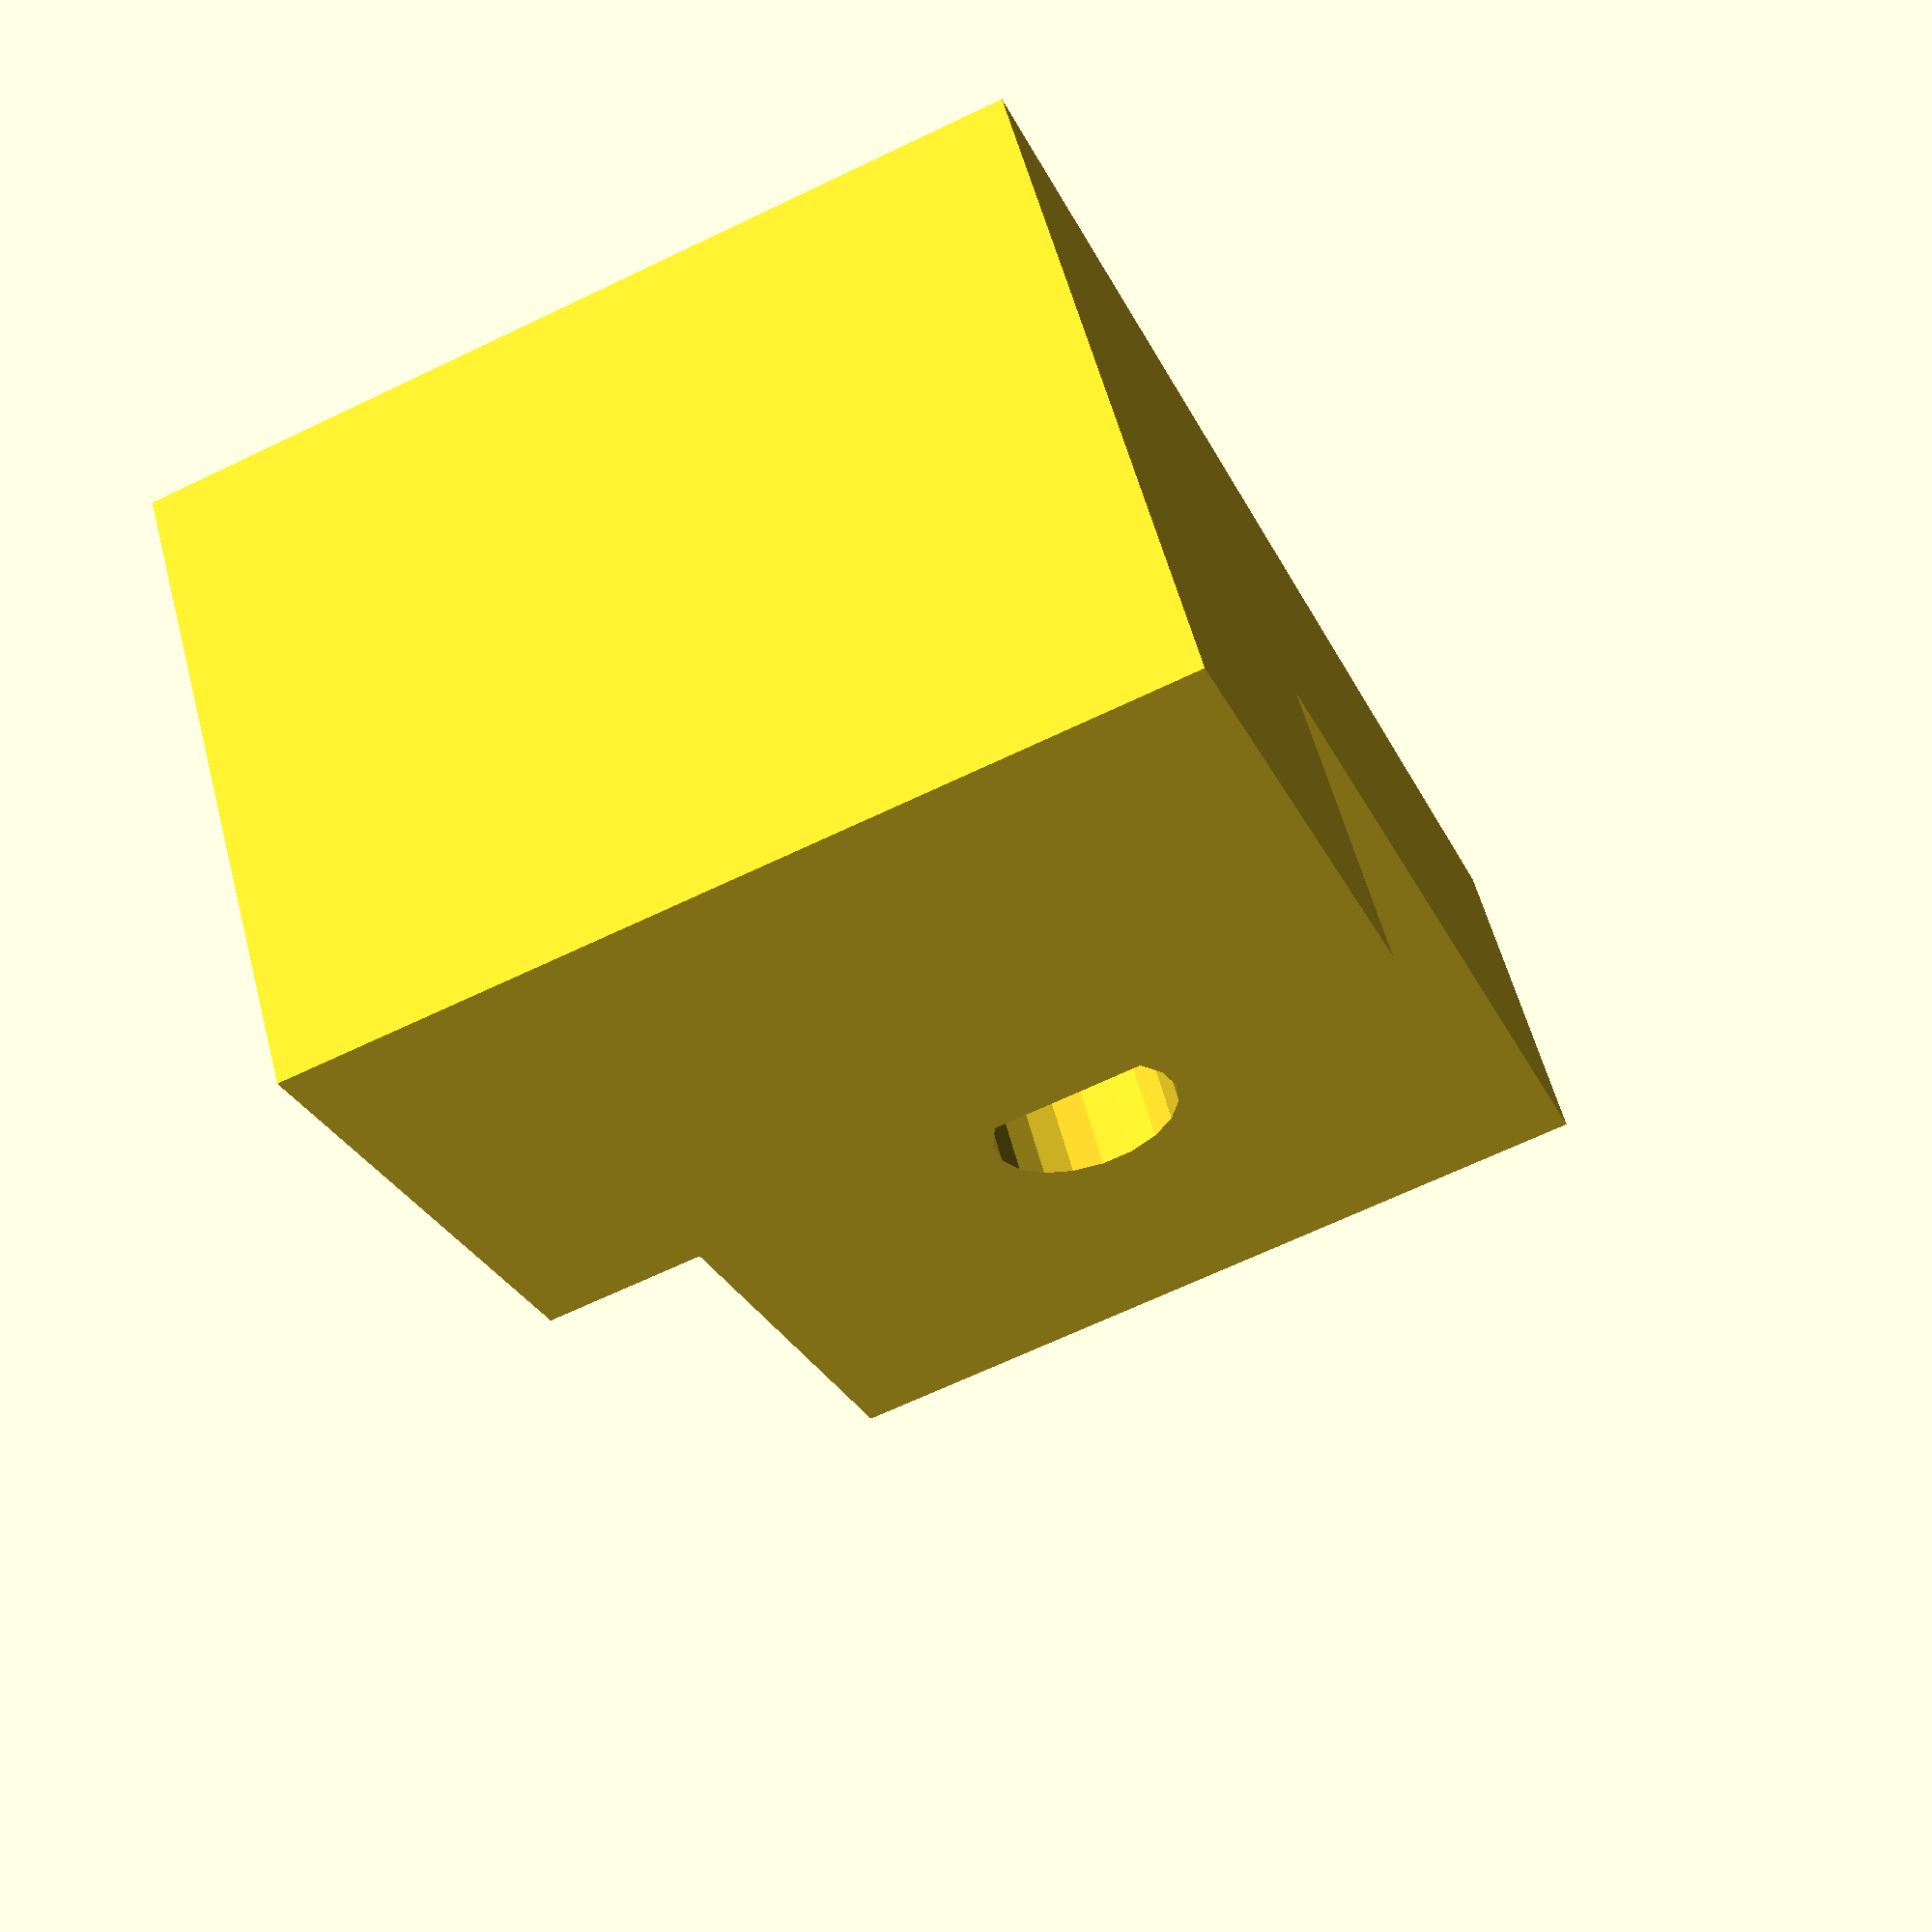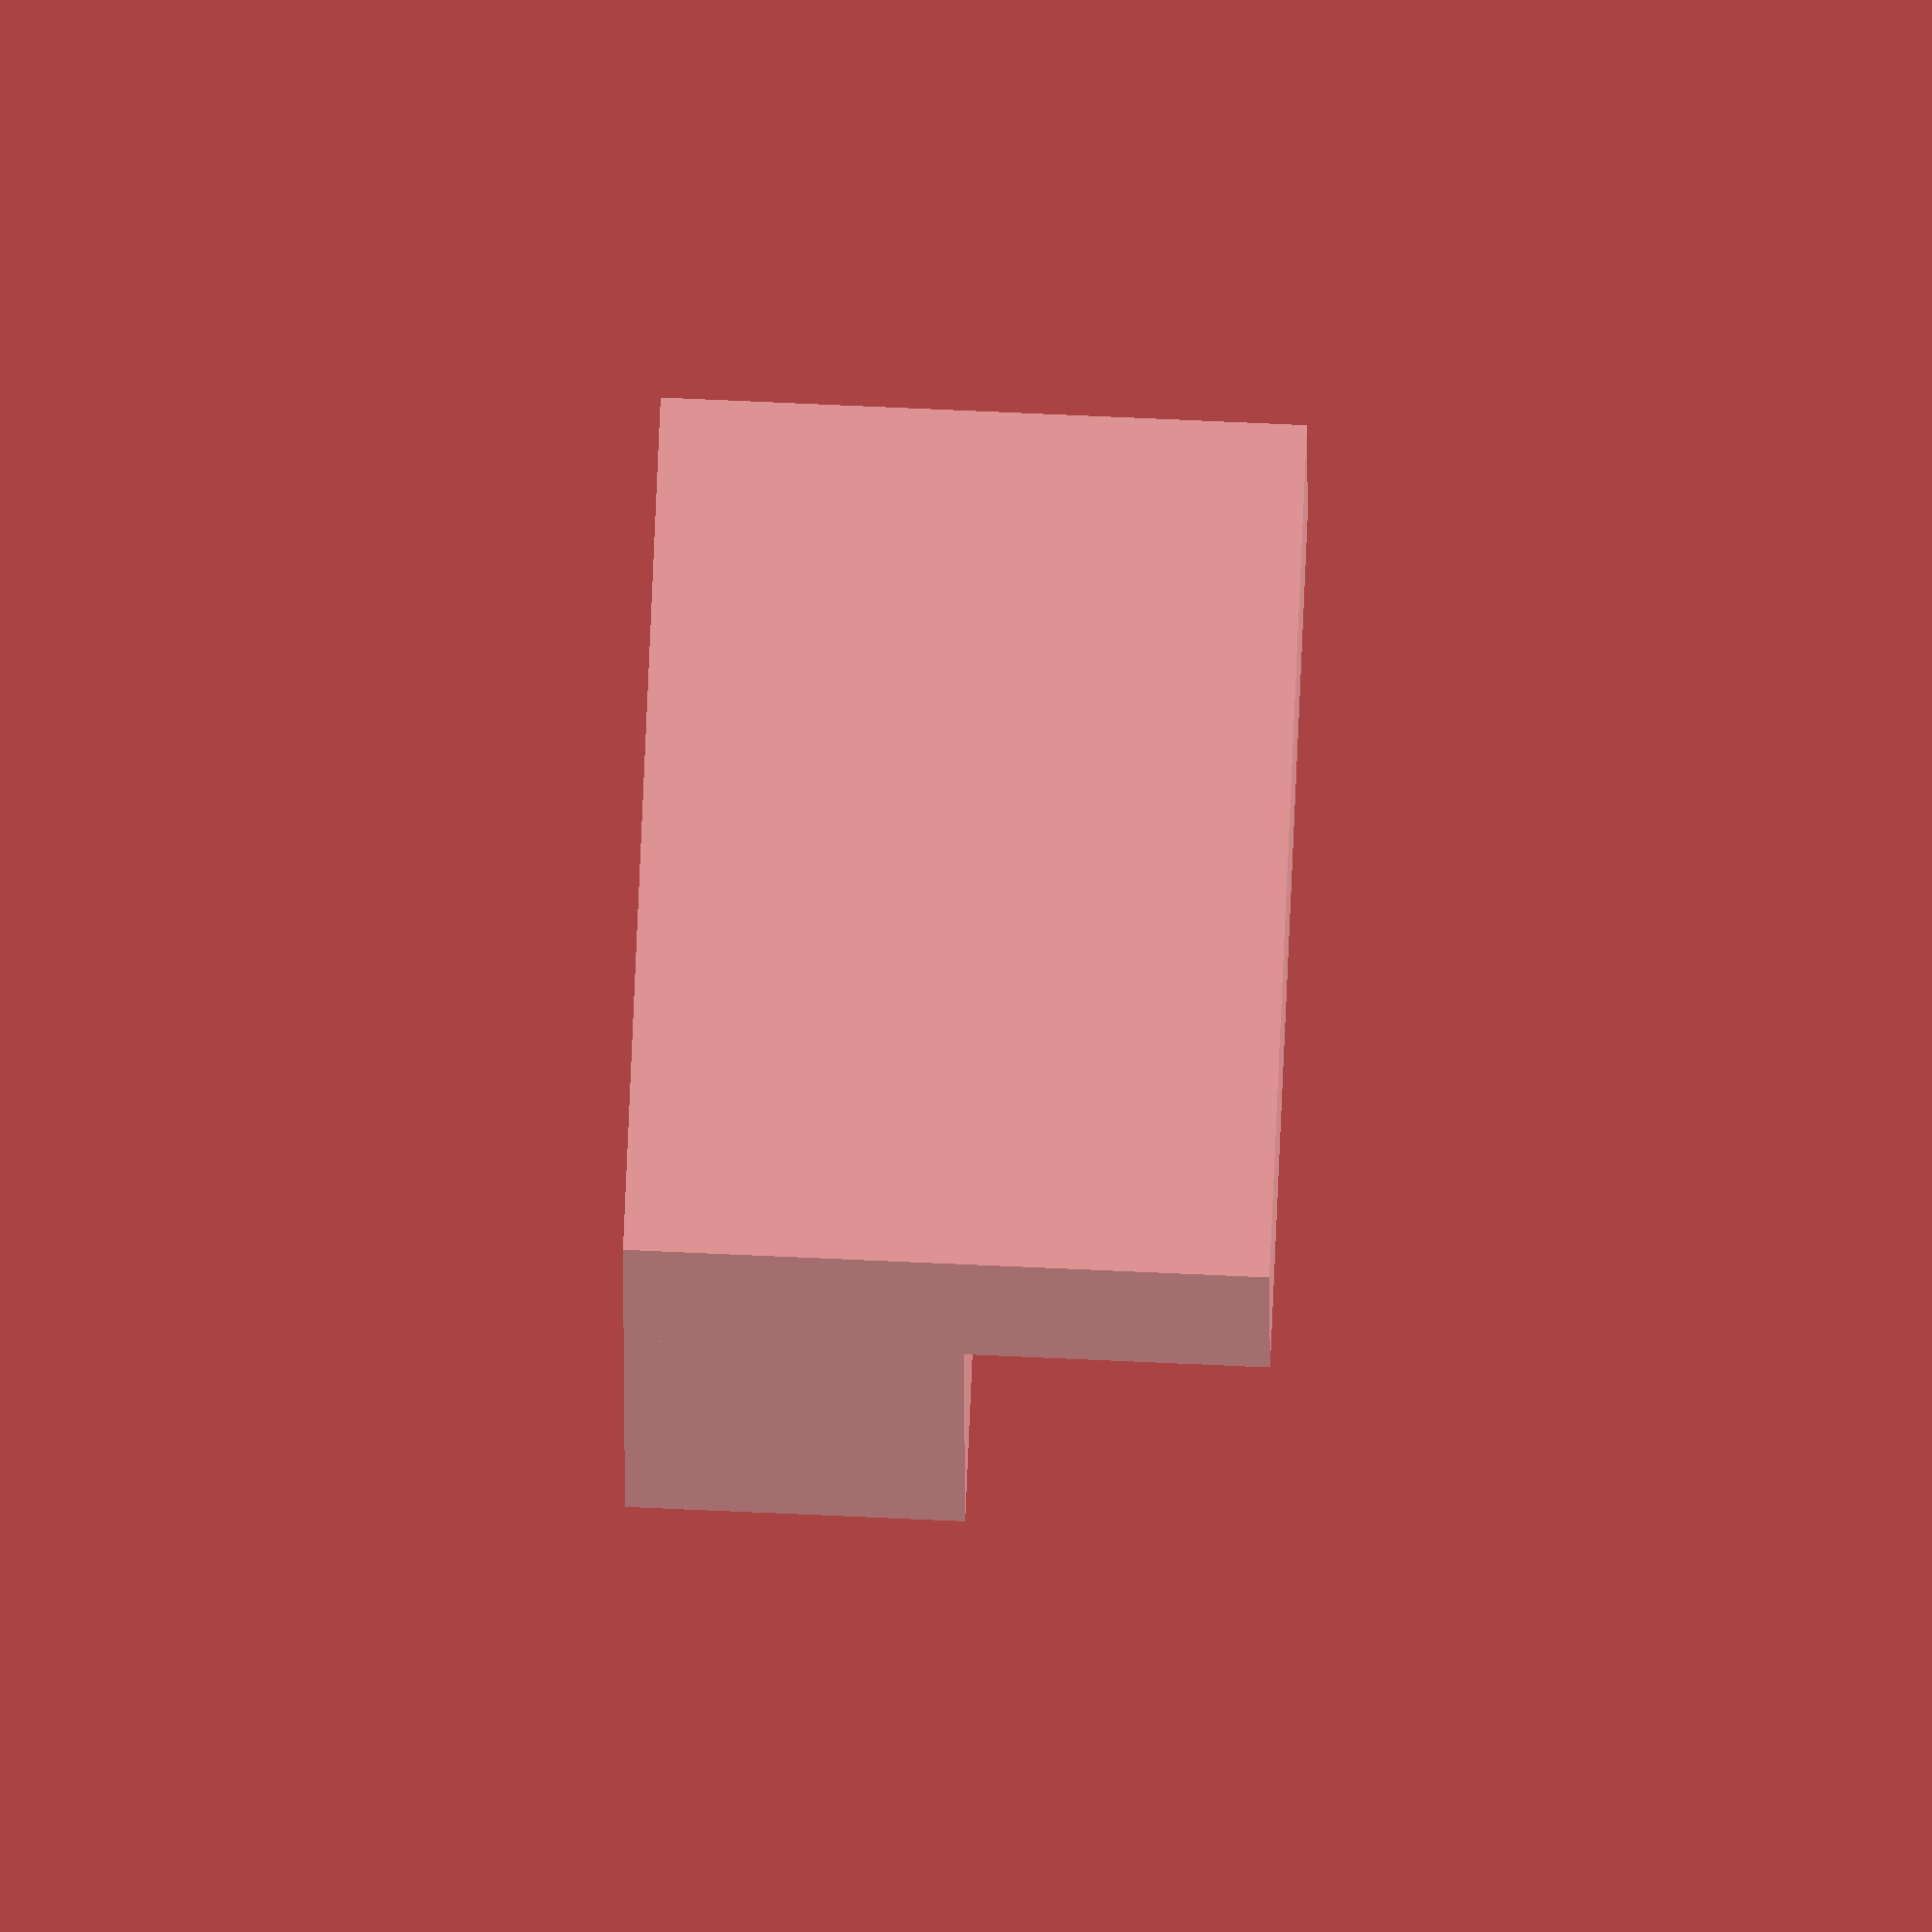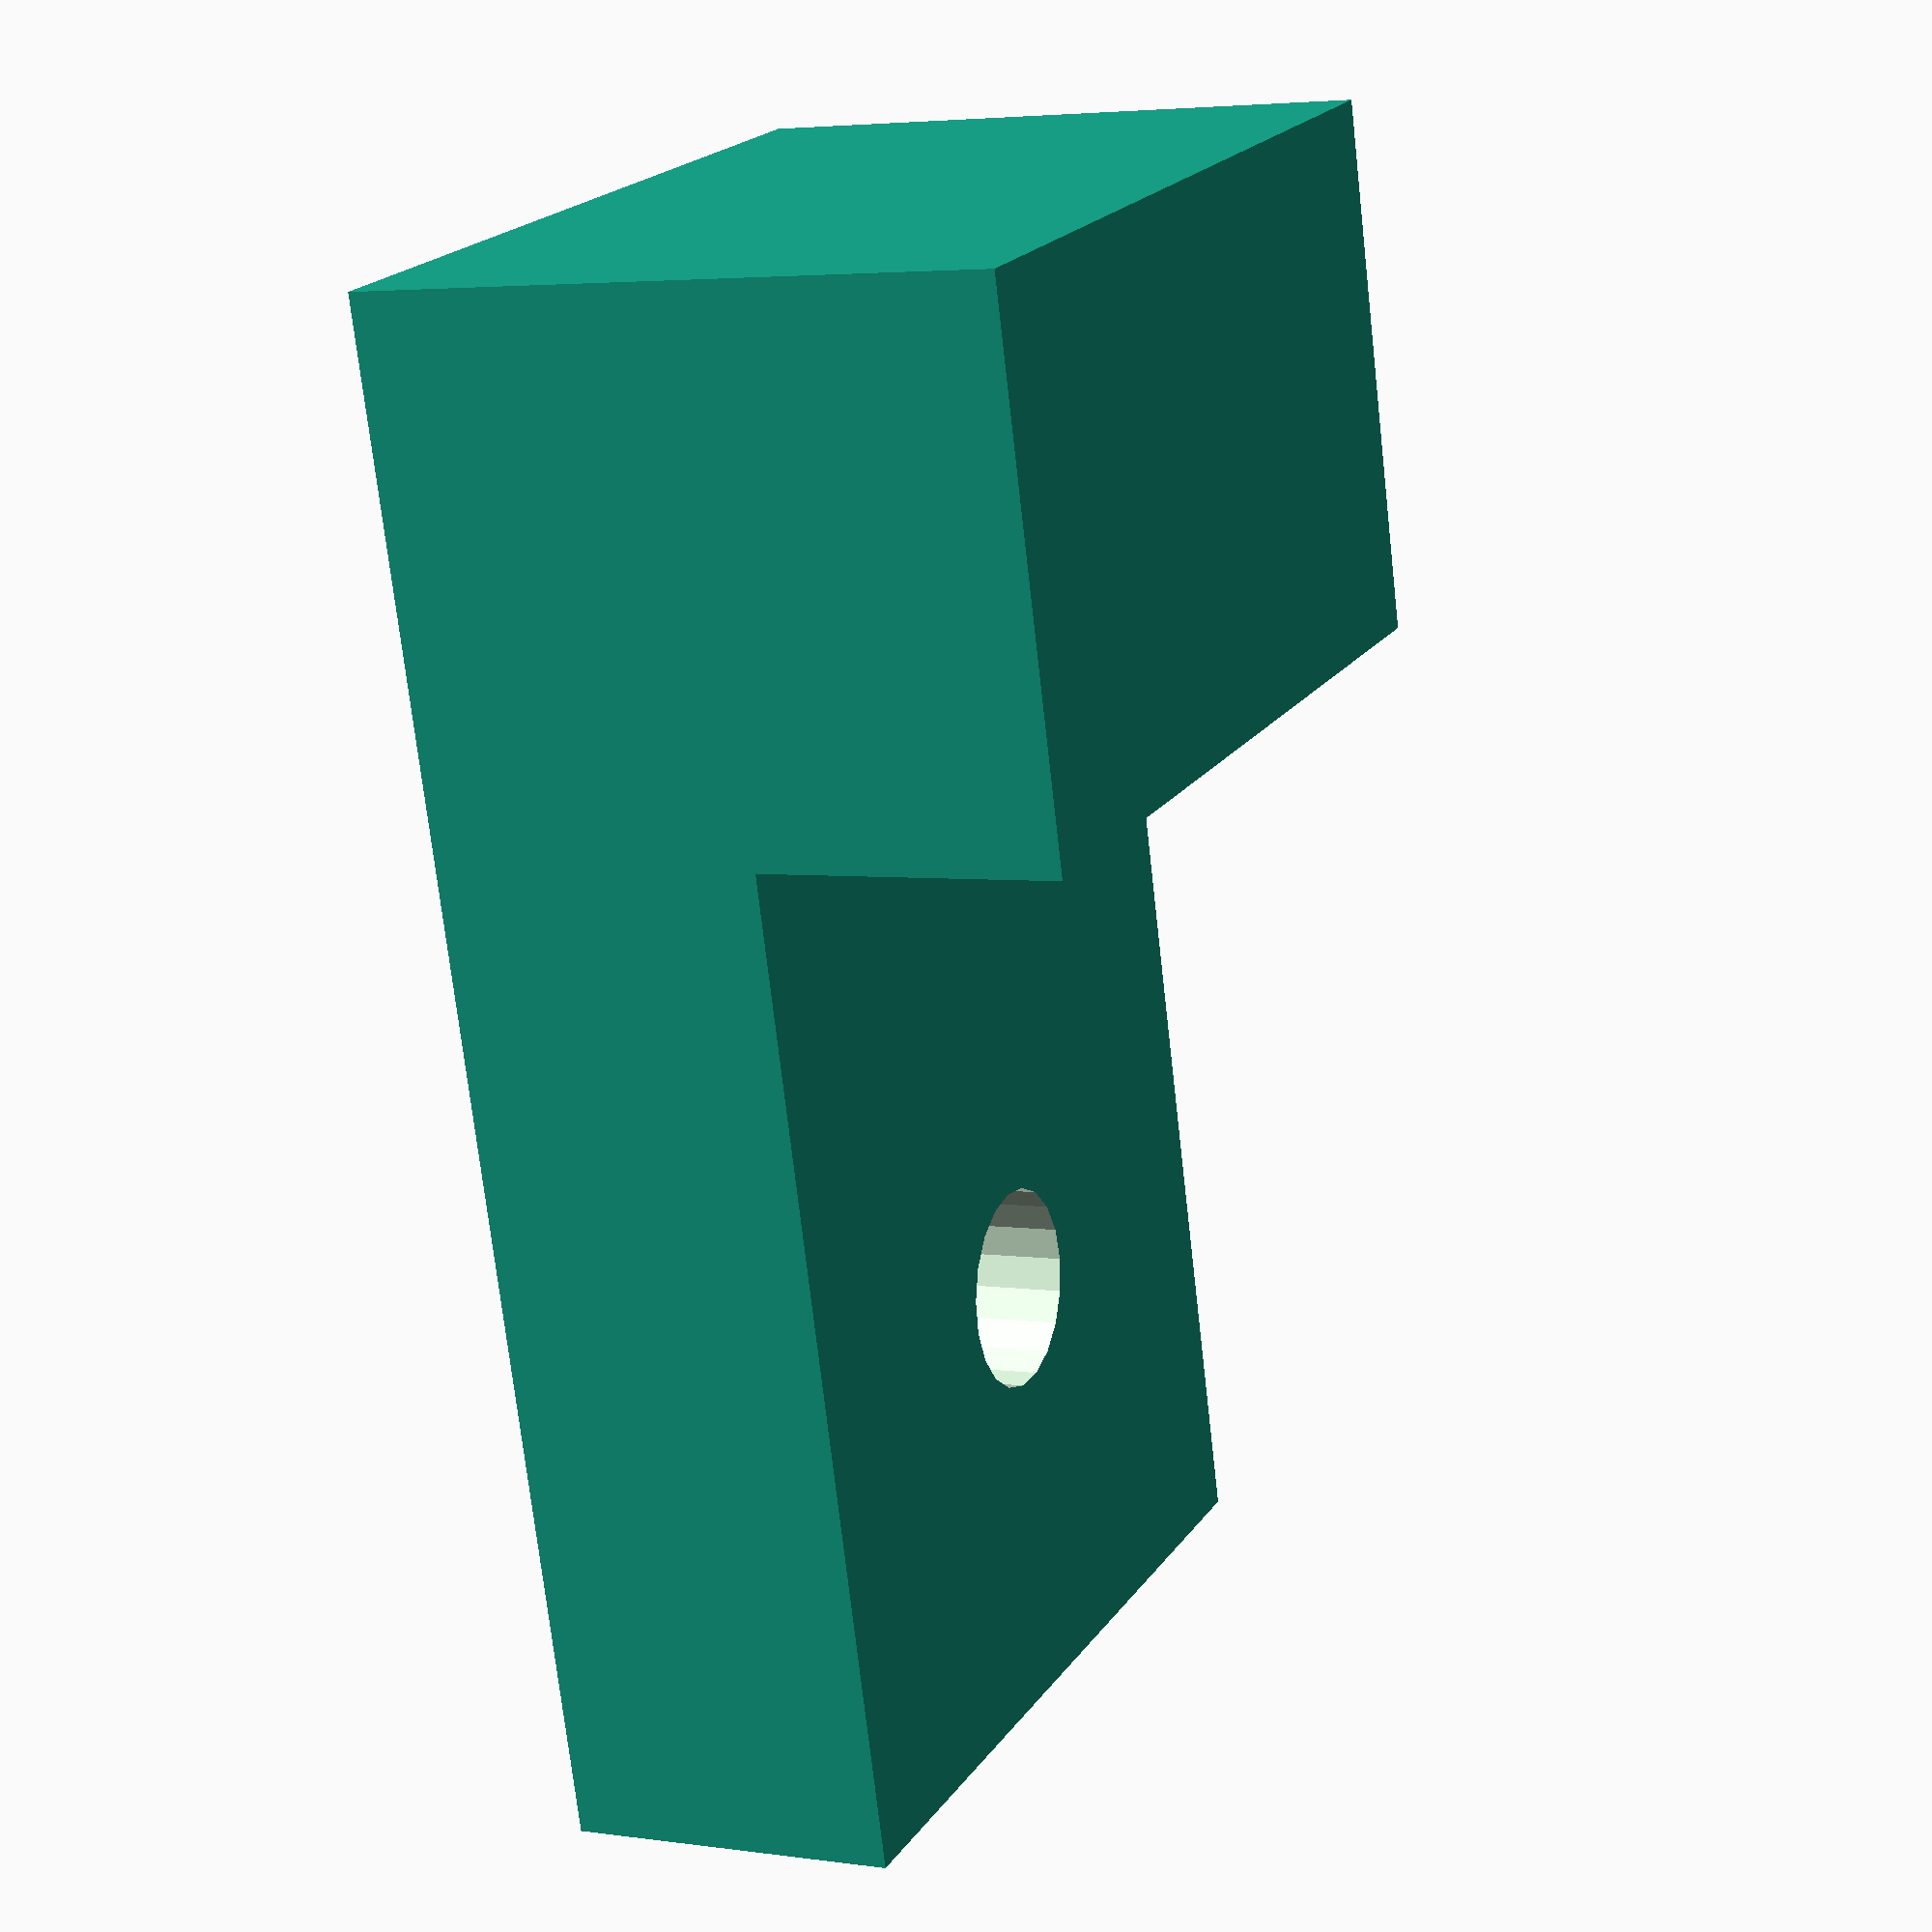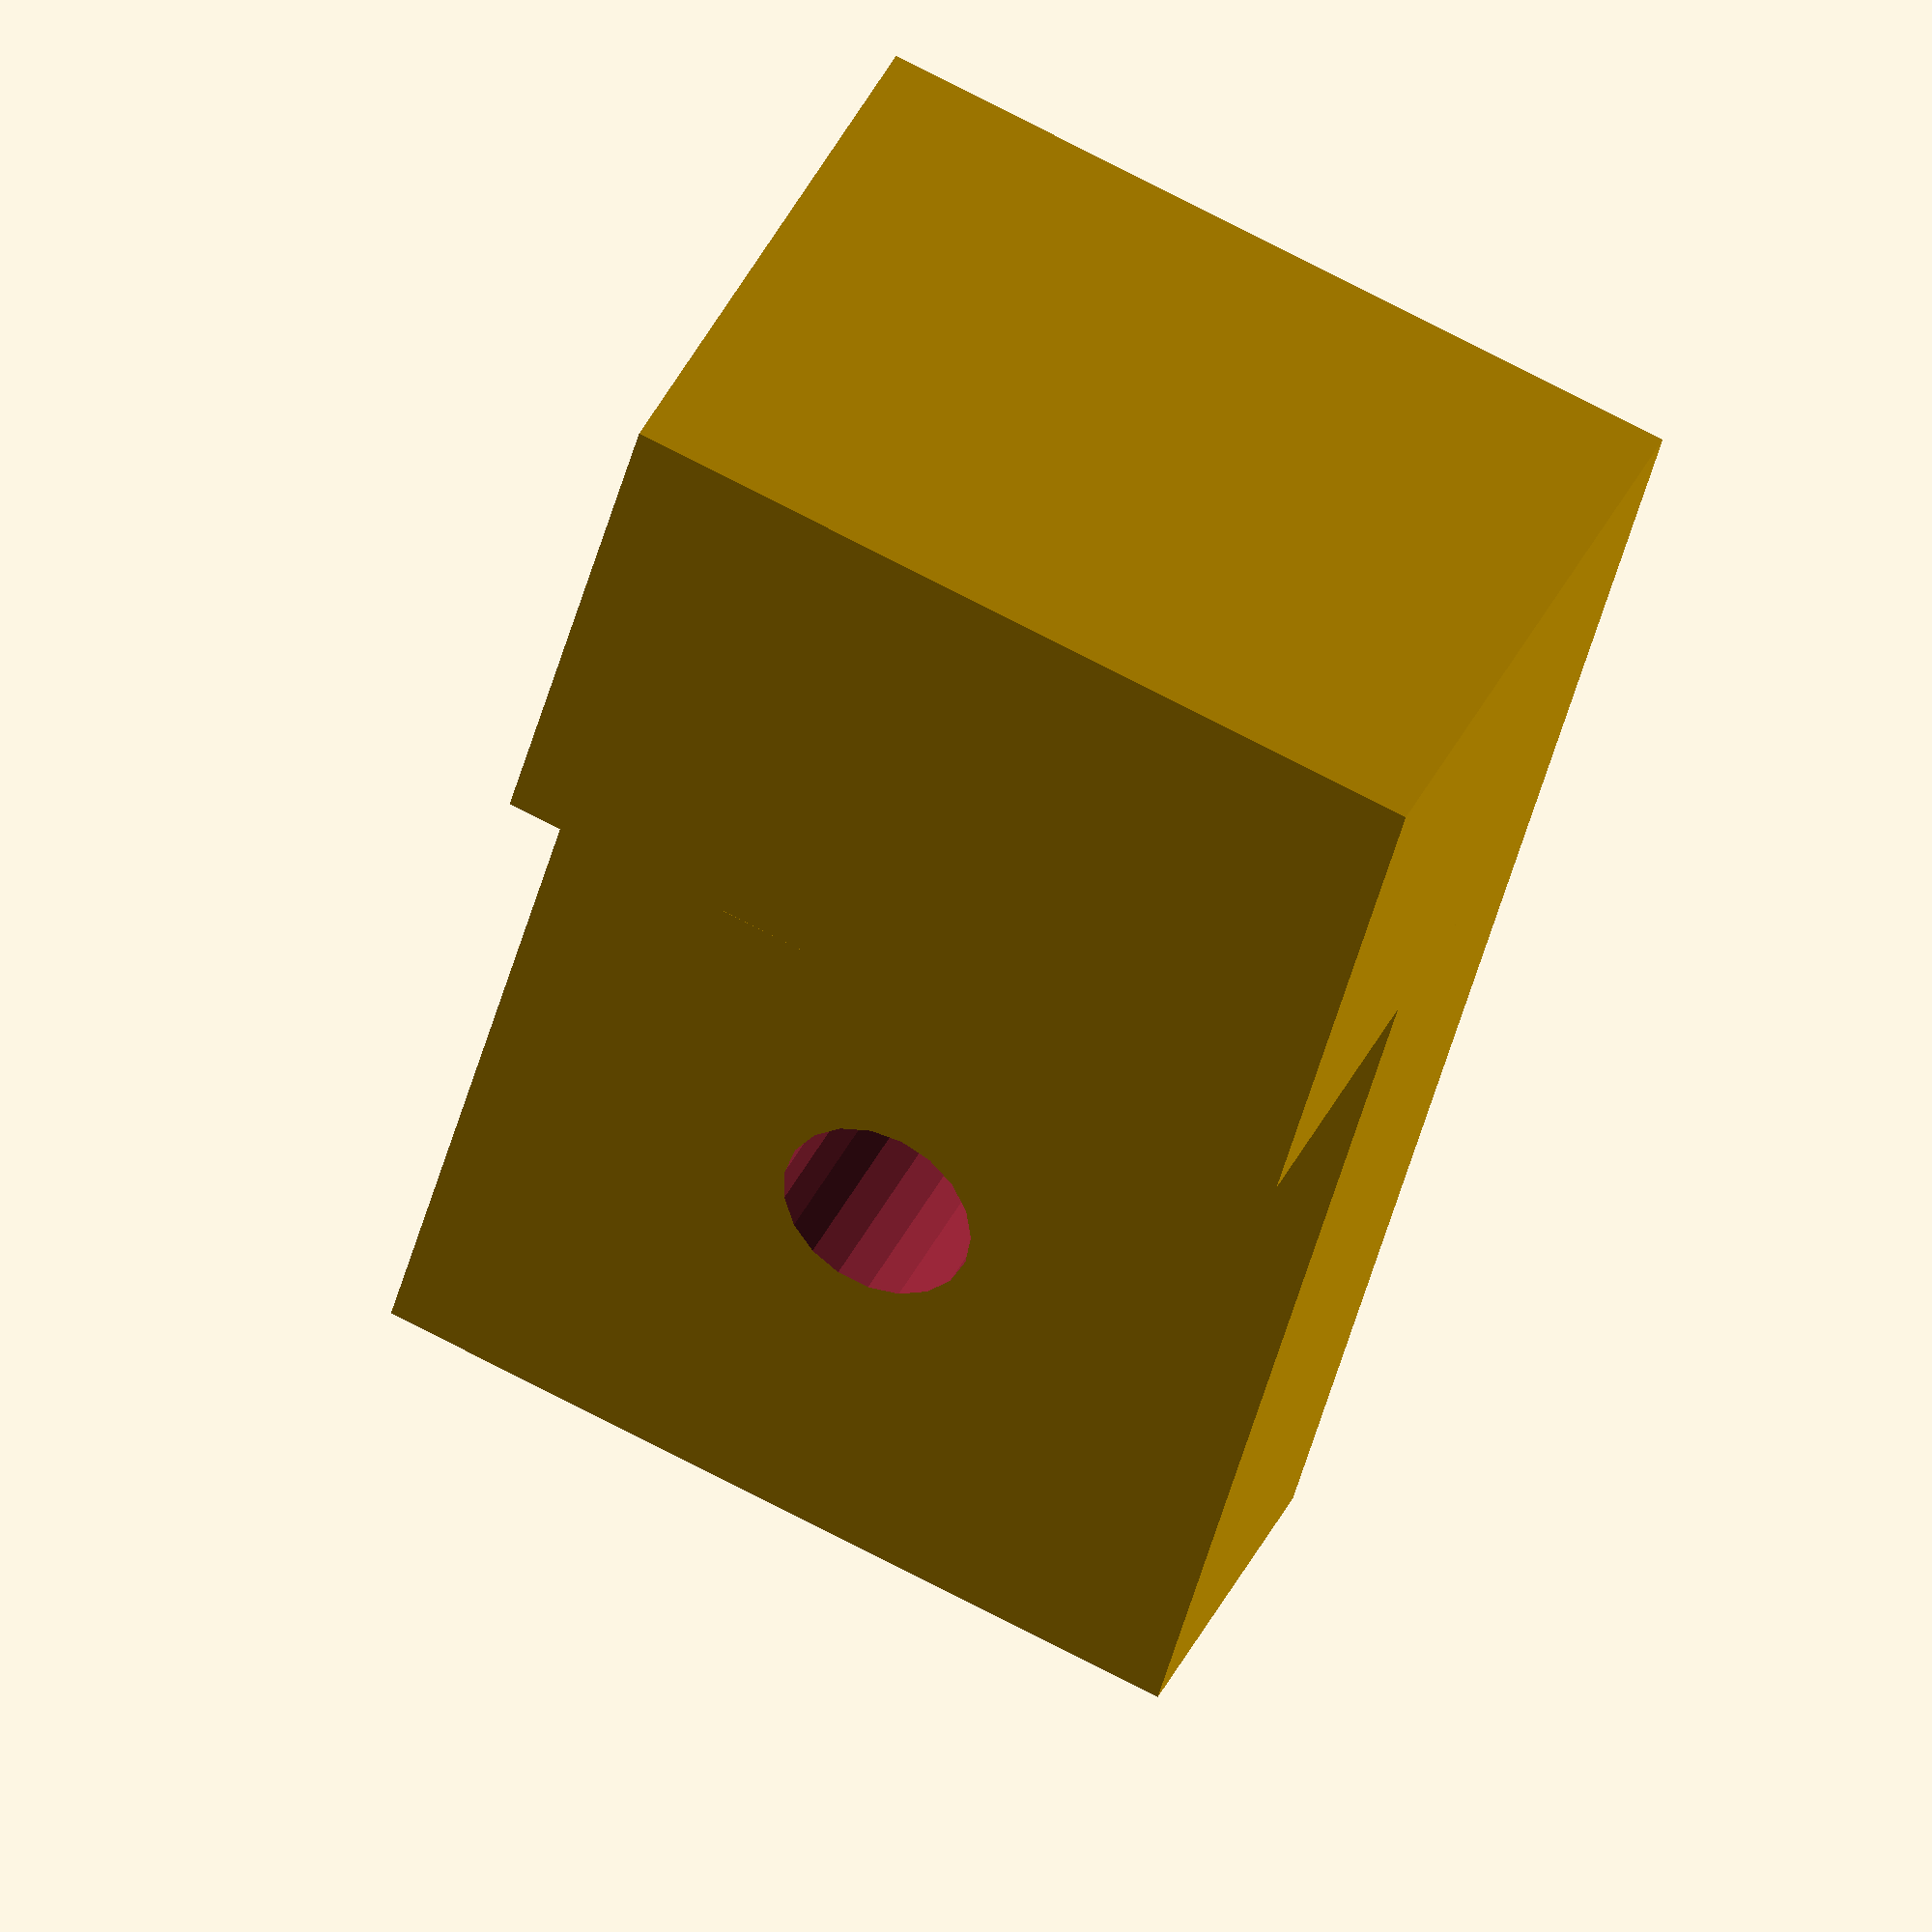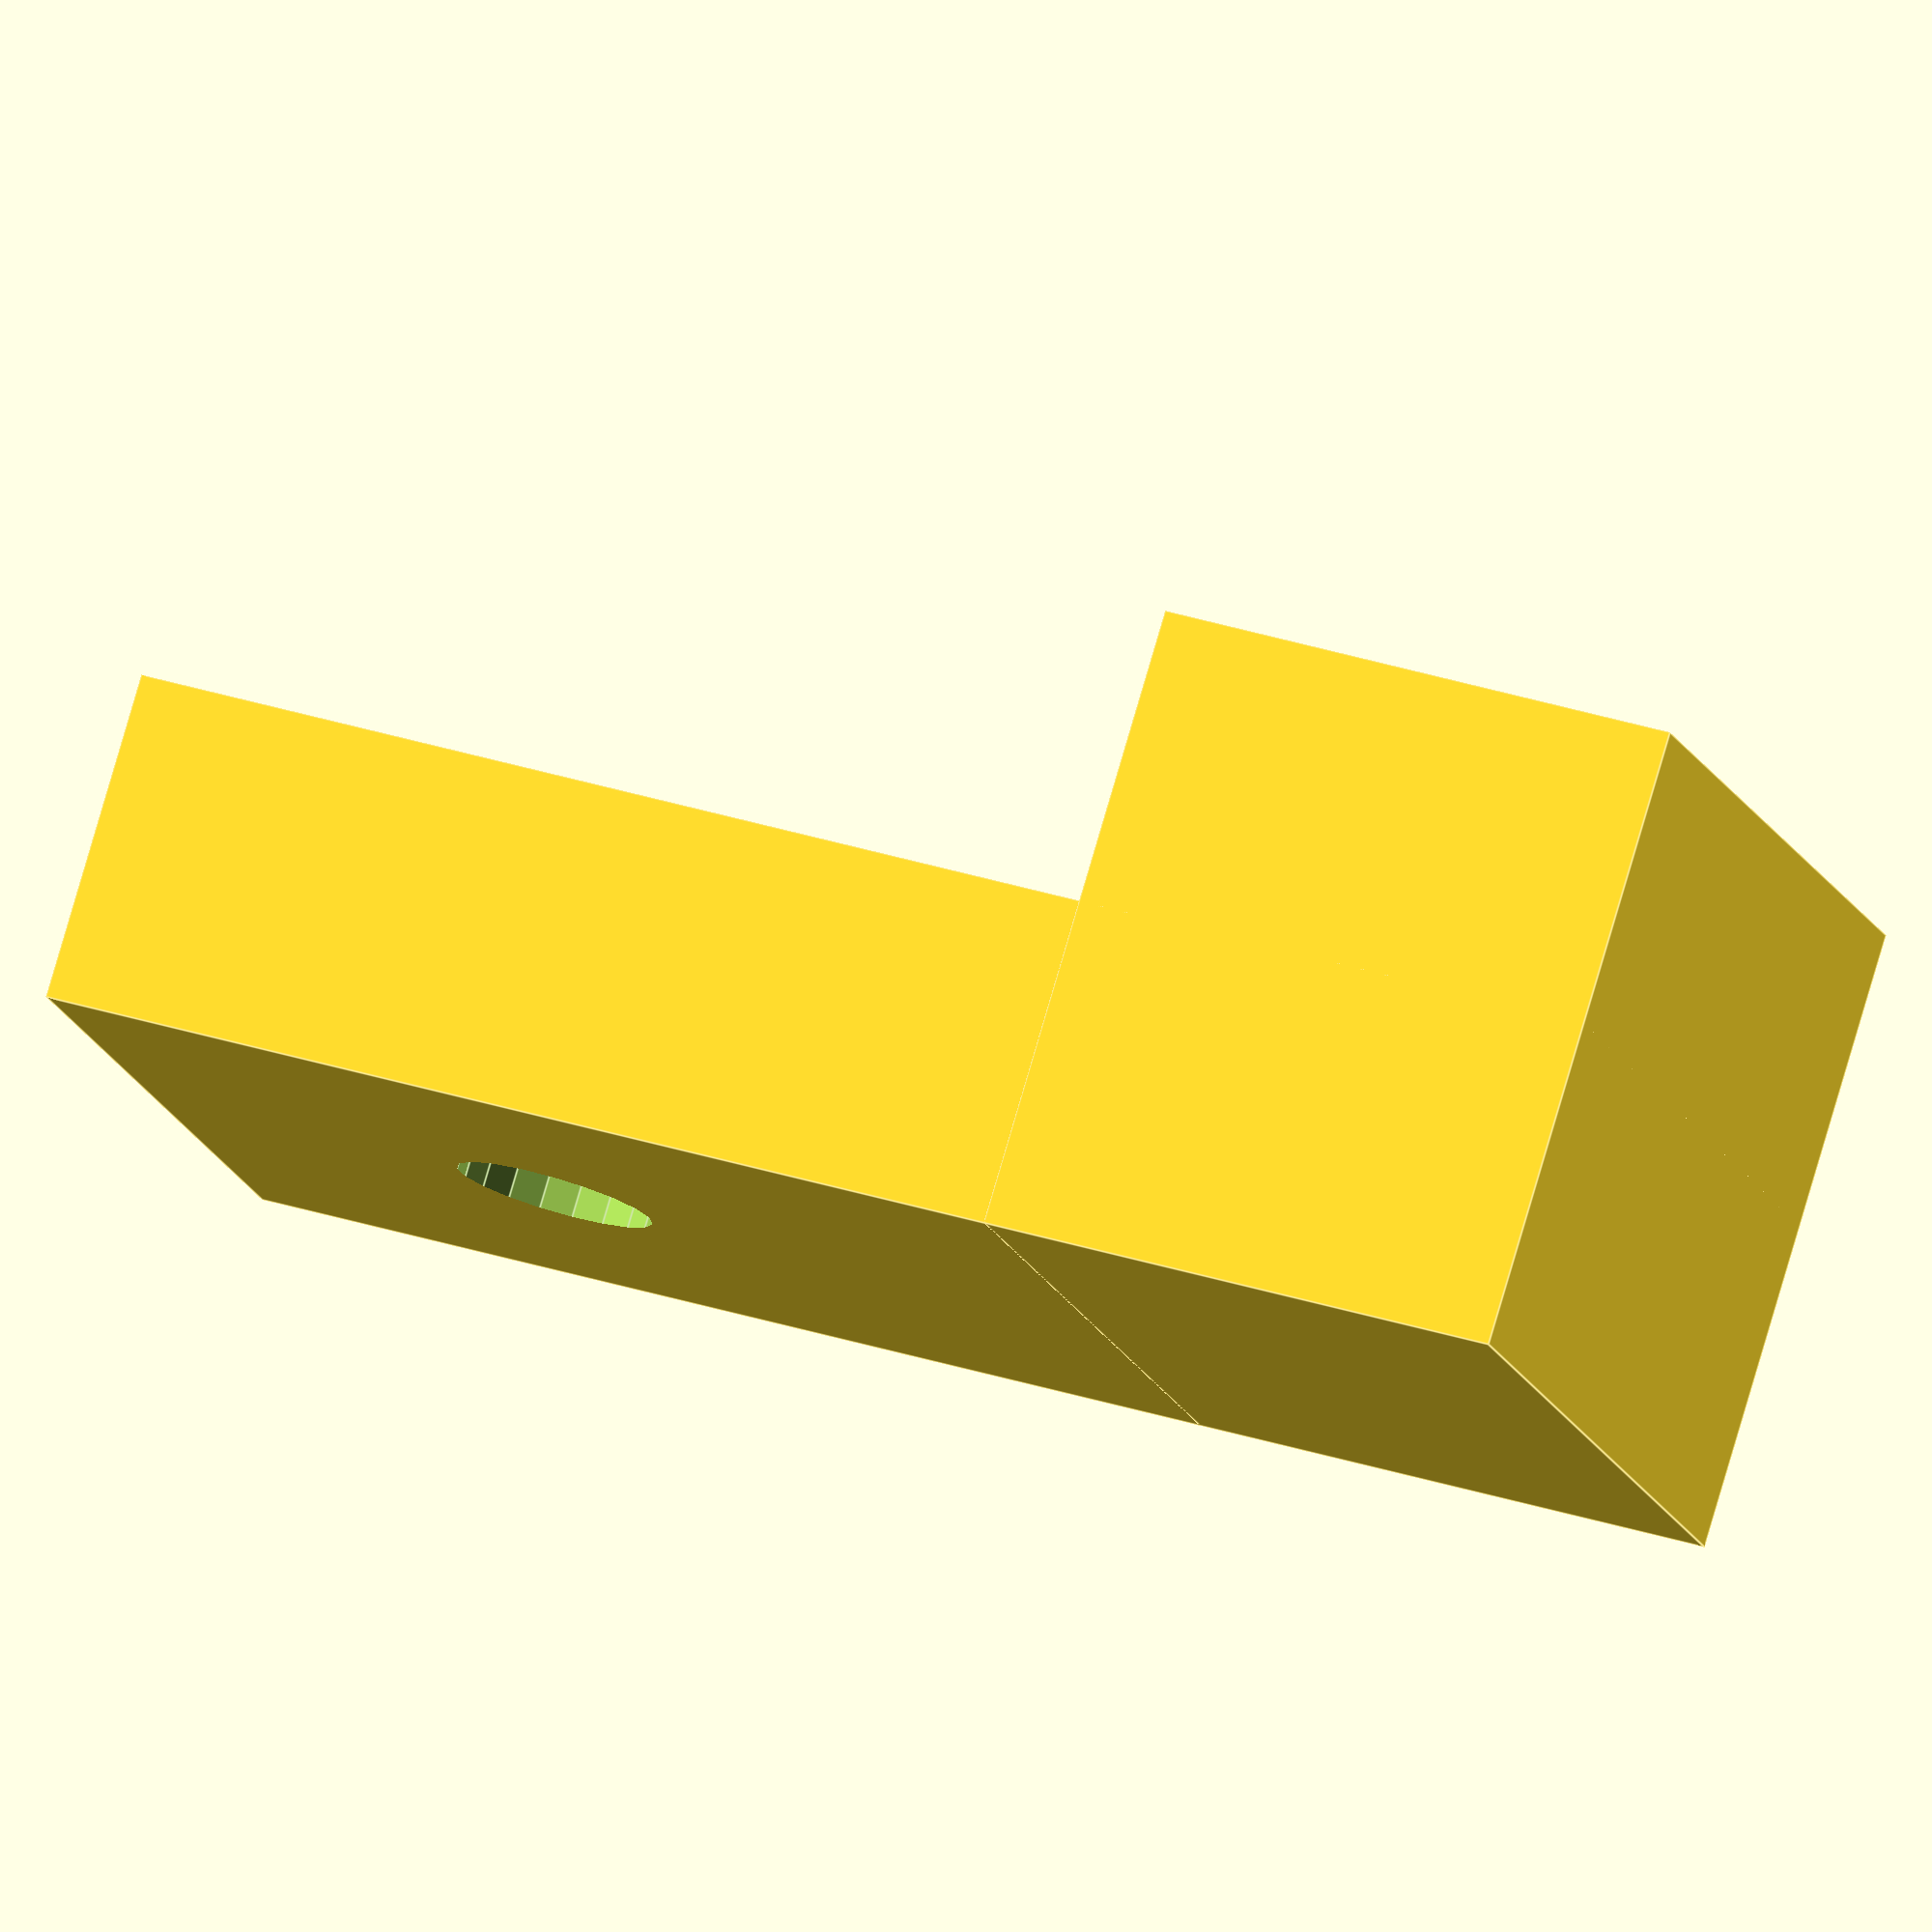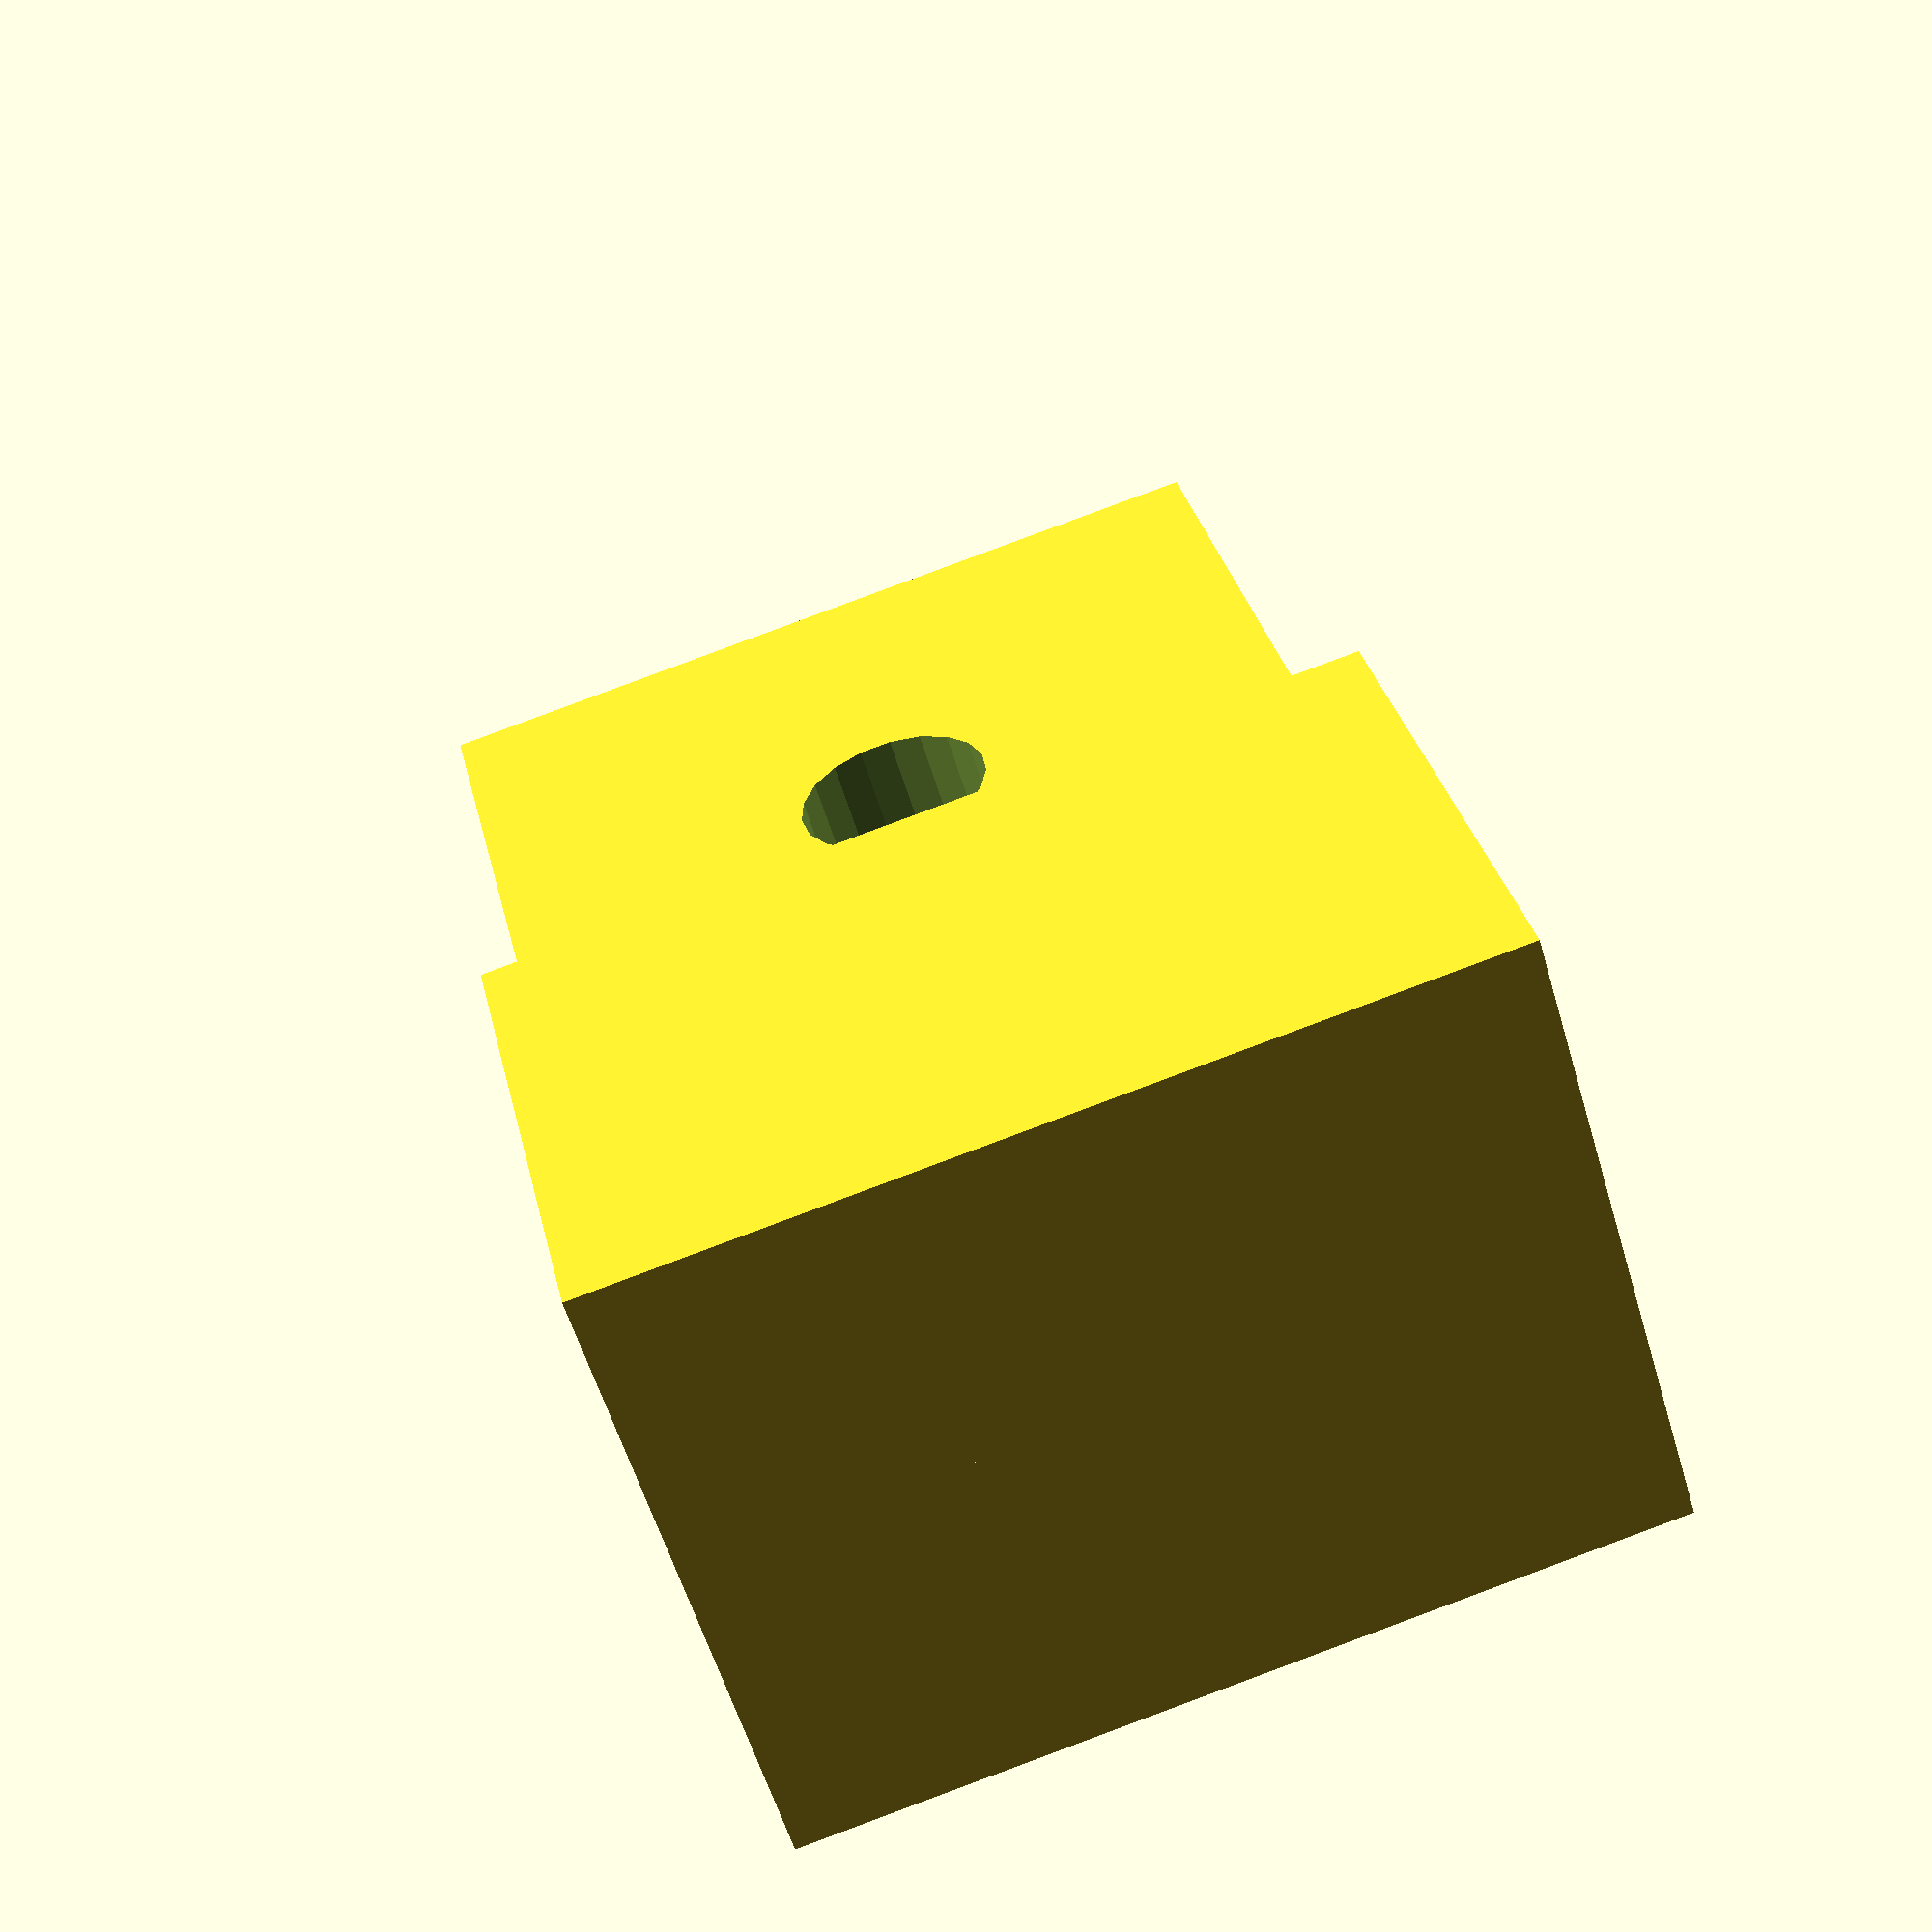
<openscad>
$fa = 1;
$fs = 0.5;

// 8mm deep inset, ~3.4mm glass, 4.5mm deep 
depth = 4.5; 
// 3mm diameter wood screws
screw = 3; 

module clip(depth, screw) {
    difference() {
        union() {
            cube([22.86, 12.7, 5]);
            translate([14.86, 0, 0])
              cube([8, 12.7, 5 + depth]);
        }
        
        translate([6.35, 6.35, 2.5])
          cylinder(r=screw/2, h=6, center=true);
    }
}


clip(depth=depth, screw=screw);
</openscad>
<views>
elev=123.0 azim=68.5 roll=194.6 proj=p view=wireframe
elev=281.2 azim=268.3 roll=272.5 proj=o view=solid
elev=176.1 azim=75.0 roll=244.4 proj=p view=solid
elev=140.5 azim=105.0 roll=156.6 proj=o view=wireframe
elev=279.7 azim=195.1 roll=196.3 proj=o view=edges
elev=56.0 azim=77.5 roll=16.2 proj=p view=wireframe
</views>
